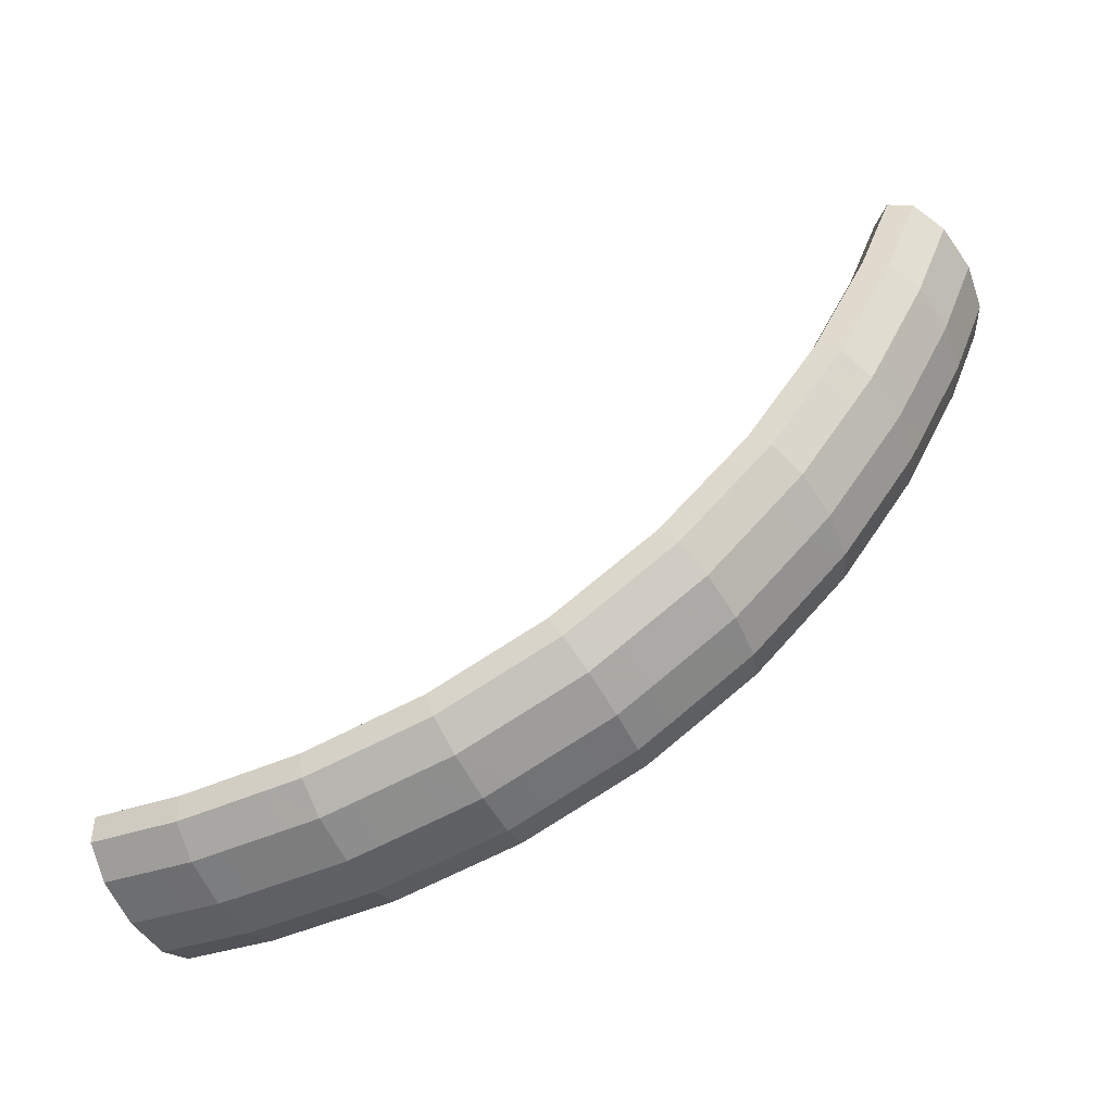
<metadata>
{"format":"obj","ext":"obj","renderer":"f3d","projection":"perspective","resolution":1024,"background":"white","views":[{"elev":68.4,"azim":-173.3,"up":"+Z"}]}
</metadata>
<code>
g tube1
v 153.9 149.9 95.13
v 153.7 149.9 94.89
v 153.6 149.8 94.65
v 153.6 149.6 94.5
v 153.6 149.3 94.47
v 153.7 149.1 94.57
v 153.9 148.9 94.78
v 154 149 95.03
v 154.1 149.1 95.23
v 154.1 149.4 95.33
v 154 149.7 95.29
v 153.9 149.9 95.13
v 152.5 151.3 96.89
v 151.1 152.1 94.69
v 150.1 152 92.83
v 149.8 150.9 91.89
v 150.3 149.3 92.18
v 151.4 147.6 93.6
v 152.9 146.4 95.71
v 154.1 146 97.82
v 154.8 146.7 99.28
v 154.7 148.1 99.62
v 153.9 149.8 98.73
v 152.5 151.3 96.89
v 151 151 97.74
v 149.6 151.8 95.54
v 148.6 151.7 93.68
v 148.3 150.6 92.74
v 148.8 149 93.03
v 149.9 147.3 94.45
v 151.4 146.1 96.56
v 152.6 145.7 98.67
v 153.3 146.4 100.1
v 153.2 147.8 100.5
v 152.4 149.5 99.58
v 151 151 97.74
v 149.5 150.7 98.59
v 148.1 151.5 96.39
v 147.1 151.4 94.53
v 146.8 150.3 93.59
v 147.3 148.7 93.88
v 148.4 147 95.3
v 149.9 145.8 97.41
v 151.1 145.4 99.52
v 151.8 146.1 101
v 151.7 147.5 101.3
v 150.9 149.2 100.4
v 149.5 150.7 98.59
v 147.9 150.4 99.52
v 146.5 151.2 97.31
v 145.5 151.1 95.41
v 145.3 150 94.43
v 145.9 148.4 94.68
v 147 146.7 96.08
v 148.5 145.5 98.18
v 149.7 145.2 100.3
v 150.3 145.8 101.8
v 150.2 147.2 102.2
v 149.2 148.9 101.3
v 147.9 150.4 99.52
v 146.2 149.8 100.3
v 144.9 150.7 98.11
v 144 150.5 96.18
v 143.8 149.5 95.16
v 144.4 147.9 95.37
v 145.7 146.3 96.75
v 147.1 145 98.85
v 148.3 144.7 101
v 148.8 145.3 102.6
v 148.6 146.6 103
v 147.6 148.3 102.1
v 146.2 149.8 100.3
v 144.7 149.3 101.1
v 143.3 150.2 98.84
v 142.4 150 96.92
v 142.3 149 95.9
v 142.9 147.4 96.11
v 144.2 145.7 97.49
v 145.6 144.5 99.59
v 146.8 144.2 101.8
v 147.3 144.8 103.3
v 147.1 146.1 103.7
v 146.1 147.8 102.9
v 144.7 149.3 101.1
v 143.2 148.8 101.8
v 141.8 149.6 99.58
v 140.9 149.5 97.66
v 140.8 148.5 96.64
v 141.4 146.9 96.85
v 142.6 145.2 98.23
v 144.1 144 100.3
v 145.3 143.7 102.5
v 145.8 144.3 104
v 145.6 145.6 104.4
v 144.6 147.3 103.6
v 143.2 148.8 101.8
v 141.5 148.3 102.6
v 140.2 149.1 100.4
v 139.3 149 98.43
v 139.3 148 97.36
v 140 146.4 97.53
v 141.3 144.8 98.88
v 142.7 143.6 101
v 143.9 143.2 103.2
v 144.3 143.8 104.8
v 144 145.1 105.2
v 142.9 146.8 104.4
v 141.5 148.3 102.6
v 139.8 147.4 103.3
v 138.5 148.3 101
v 137.8 148.2 99.03
v 137.8 147.3 97.92
v 138.7 145.7 98.05
v 140 144.1 99.38
v 141.4 142.9 101.5
v 142.5 142.5 103.7
v 142.9 143 105.3
v 142.4 144.3 105.8
v 141.3 145.9 105.1
v 139.8 147.4 103.3
v 138.4 146.7 103.8
v 137.1 147.5 101.6
v 136.3 147.5 99.6
v 136.4 146.5 98.5
v 137.2 145 98.63
v 138.5 143.4 99.96
v 140 142.2 102.1
v 141 141.7 104.3
v 141.4 142.3 105.9
v 140.9 143.5 106.4
v 139.8 145.2 105.6
v 138.4 146.7 103.8
v 136.9 145.9 104.4
v 135.6 146.8 102.2
v 134.8 146.7 100.2
v 134.9 145.8 99.07
v 135.7 144.2 99.2
v 137 142.6 100.5
v 138.5 141.4 102.6
v 139.5 141 104.8
v 139.9 141.5 106.5
v 139.5 142.8 107
v 138.3 144.4 106.2
v 136.9 145.9 104.4
v 135.2 145 105.1
v 133.9 145.9 102.8
v 133.3 145.9 100.8
v 133.4 145 99.63
v 134.4 143.6 99.72
v 135.8 142 101
v 137.2 140.8 103.1
v 138.2 140.3 105.4
v 138.5 140.8 107
v 137.9 142 107.6
v 136.7 143.6 106.8
v 135.2 145 105.1
v 133.6 143.9 105.5
v 132.4 144.8 103.2
v 131.8 144.8 101.2
v 132.1 144 99.97
v 133.1 142.6 100
v 134.6 141.1 101.3
v 136 139.9 103.4
v 137 139.4 105.7
v 137.1 139.8 107.4
v 136.4 140.9 107.9
v 135.1 142.4 107.2
v 133.6 143.9 105.5
v 132.2 142.8 105.8
v 131 143.7 103.6
v 130.4 143.8 101.5
v 130.7 143 100.3
v 131.7 141.6 100.4
v 133.2 140.1 101.7
v 134.6 138.9 103.8
v 135.6 138.4 106
v 135.7 138.7 107.7
v 135 139.9 108.3
v 133.7 141.4 107.6
v 132.2 142.8 105.8
v 130.8 141.8 106.2
v 129.6 142.7 103.9
v 129 142.8 101.9
v 129.3 142 100.7
v 130.4 140.6 100.7
v 131.8 139 102
v 133.3 137.8 104.1
v 134.2 137.3 106.4
v 134.4 137.7 108.1
v 133.7 138.9 108.6
v 132.3 140.4 107.9
v 130.8 141.8 106.2
v 129.2 140.6 106.6
v 128 141.5 104.3
v 127.6 141.7 102.2
v 128 141 101
v 129.1 139.7 101.1
v 130.7 138.2 102.3
v 132.1 137 104.4
v 133 136.4 106.7
v 133 136.7 108.4
v 132.2 137.8 109
v 130.8 139.2 108.3
v 129.2 140.6 106.6
v 127.8 139.1 106.7
v 126.7 140.1 104.4
v 126.3 140.3 102.3
v 126.8 139.7 101.1
v 128.1 138.5 101.1
v 129.7 137.1 102.4
v 131.1 135.9 104.5
v 131.9 135.3 106.8
v 131.8 135.5 108.5
v 130.9 136.4 109.1
v 129.4 137.8 108.4
v 127.8 139.1 106.7
v 126.6 137.9 106.8
v 125.5 138.8 104.5
v 125.1 139 102.4
v 125.6 138.5 101.2
v 126.9 137.3 101.2
v 128.5 135.8 102.5
v 129.9 134.6 104.6
v 130.7 134 106.9
v 130.6 134.2 108.6
v 129.7 135.1 109.2
v 128.2 136.5 108.5
v 126.6 137.9 106.8
v 125.4 136.6 106.9
v 124.2 137.5 104.6
v 123.9 137.8 102.5
v 124.4 137.2 101.3
v 125.6 136 101.3
v 127.2 134.6 102.6
v 128.7 133.4 104.7
v 129.5 132.7 106.9
v 129.4 132.9 108.7
v 128.5 133.9 109.3
v 127 135.2 108.6
v 125.4 136.6 106.9
v 124 135.1 107
v 122.9 136.1 104.7
v 122.6 136.4 102.6
v 123.2 135.9 101.4
v 124.6 134.9 101.4
v 126.2 133.5 102.6
v 127.6 132.3 104.8
v 128.4 131.6 107
v 128.2 131.7 108.8
v 127.2 132.5 109.4
v 125.6 133.8 108.7
v 124 135.1 107
v 122.9 133.5 106.8
v 121.8 134.5 104.5
v 121.5 134.9 102.4
v 122.2 134.5 101.2
v 123.7 133.5 101.2
v 125.4 132.2 102.5
v 126.8 131 104.6
v 127.5 130.3 106.9
v 127.3 130.3 108.6
v 126.2 131 109.2
v 124.5 132.1 108.5
v 122.9 133.5 106.8
v 121.9 132 106.6
v 120.8 133 104.3
v 120.6 133.4 102.3
v 121.3 133.1 101
v 122.7 132.1 101.1
v 124.4 130.8 102.3
v 125.8 129.6 104.4
v 126.5 128.9 106.7
v 126.3 128.8 108.4
v 125.2 129.5 109
v 123.5 130.7 108.4
v 121.9 132 106.6
v 120.9 130.6 106.5
v 119.8 131.6 104.2
v 119.6 132 102.1
v 120.3 131.6 100.9
v 121.7 130.7 100.9
v 123.4 129.4 102.2
v 124.8 128.1 104.3
v 125.6 127.4 106.5
v 125.3 127.4 108.3
v 124.2 128.1 108.9
v 122.6 129.3 108.2
v 120.9 130.6 106.5
v 119.8 128.9 106.3
v 118.7 130 104
v 118.5 130.5 101.9
v 119.3 130.2 100.7
v 120.8 129.3 100.8
v 122.6 128.1 102
v 124 126.9 104.1
v 124.7 126.1 106.4
v 124.3 126 108.1
v 123.2 126.5 108.7
v 121.5 127.7 108
v 119.8 128.9 106.3
v 119 127.2 105.8
v 117.9 128.3 103.6
v 117.7 128.8 101.5
v 118.6 128.7 100.4
v 120.1 127.9 100.4
v 121.9 126.7 101.7
v 123.3 125.5 103.8
v 124 124.7 106.1
v 123.6 124.4 107.7
v 122.4 124.9 108.3
v 120.6 125.9 107.6
v 119 127.2 105.8
v 118.2 125.7 105.5
v 117.1 126.7 103.2
v 117 127.3 101.2
v 117.8 127.2 99.98
v 119.4 126.4 100
v 121.1 125.2 101.3
v 122.6 124 103.4
v 123.2 123.1 105.7
v 122.8 122.9 107.4
v 121.6 123.4 108
v 119.9 124.4 107.2
v 118.2 125.7 105.5
v 117.4 124.1 105.1
v 116.4 125.2 102.8
v 116.2 125.7 100.8
v 117.1 125.6 99.61
v 118.6 124.8 99.68
v 120.4 123.7 101
v 121.8 122.4 103.1
v 122.4 121.6 105.3
v 122.1 121.4 107
v 120.8 121.8 107.6
v 119.1 122.9 106.9
v 117.4 124.1 105.1
v 116.6 122.4 104.7
v 115.5 123.5 102.4
v 115.4 124.1 100.4
v 116.3 124.1 99.25
v 117.9 123.4 99.34
v 119.7 122.3 100.6
v 121.1 121.1 102.7
v 121.7 120.2 105
v 121.3 119.9 106.6
v 120.1 120.2 107.2
v 118.3 121.2 106.5
v 116.6 122.4 104.7
v 116 120.7 104.1
v 114.9 121.8 101.9
v 114.8 122.5 99.86
v 115.7 122.5 98.73
v 117.4 121.9 98.85
v 119.2 120.8 100.2
v 120.6 119.6 102.3
v 121.2 118.7 104.5
v 120.8 118.3 106.1
v 119.5 118.6 106.7
v 117.7 119.5 105.9
v 116 120.7 104.1
v 115.4 119.1 103.6
v 114.4 120.2 101.4
v 114.3 120.9 99.34
v 115.2 121 98.21
v 116.8 120.3 98.32
v 118.6 119.3 99.64
v 120 118.1 101.7
v 120.6 117.1 104
v 120.2 116.7 105.6
v 118.9 117 106.1
v 117.1 117.9 105.4
v 115.4 119.1 103.6
v 114.8 117.5 103.1
v 113.8 118.6 100.8
v 113.7 119.3 98.82
v 114.6 119.4 97.69
v 116.2 118.8 97.8
v 118 117.7 99.12
v 119.5 116.5 101.2
v 120.1 115.5 103.4
v 119.6 115.1 105.1
v 118.3 115.4 105.6
v 116.5 116.3 104.9
v 114.8 117.5 103.1
v 114.2 115.8 102.5
v 113.2 117 100.3
v 113.1 117.7 98.28
v 114.1 117.8 97.17
v 115.7 117.3 97.3
v 117.5 116.2 98.63
v 118.9 115 100.7
v 119.5 114 102.9
v 119.1 113.6 104.6
v 117.7 113.8 105.1
v 115.9 114.6 104.3
v 114.2 115.8 102.5
v 113.8 114.1 101.8
v 112.7 115.3 99.6
v 112.7 116.1 97.62
v 113.6 116.3 96.54
v 115.3 115.8 96.7
v 117.1 114.8 98.05
v 118.6 113.5 100.1
v 119.1 112.5 102.3
v 118.7 112 103.9
v 117.3 112.2 104.4
v 115.5 112.9 103.6
v 113.8 114.1 101.8
v 113.4 112.5 101.2
v 112.3 113.7 98.96
v 112.3 114.5 96.99
v 113.2 114.7 95.91
v 114.9 114.2 96.07
v 116.7 113.2 97.41
v 118.2 112 99.52
v 118.7 110.9 101.7
v 118.3 110.4 103.3
v 116.9 110.6 103.8
v 115.1 111.4 103
v 113.4 112.5 101.2
v 113 110.9 100.6
v 111.9 112.1 98.33
v 111.9 112.9 96.36
v 112.8 113.1 95.28
v 114.5 112.6 95.43
v 116.3 111.6 96.78
v 117.7 110.4 98.88
v 118.3 109.3 101.1
v 117.9 108.8 102.7
v 116.5 109 103.1
v 114.7 109.8 102.4
v 113 110.9 100.6
v 114.2 109.4 98.82
v 114.1 109.5 98.57
v 114.2 109.6 98.31
v 114.4 109.6 98.13
v 114.7 109.5 98.07
v 115 109.4 98.16
v 115.1 109.3 98.37
v 115.1 109.2 98.64
v 114.9 109.2 98.87
v 114.7 109.2 98.99
v 114.4 109.2 98.98
v 114.2 109.4 98.82
f 1 2 14
f 14 13 1
f 2 3 15
f 15 14 2
f 3 4 16
f 16 15 3
f 4 5 17
f 17 16 4
f 5 6 18
f 18 17 5
f 6 7 19
f 19 18 6
f 7 8 20
f 20 19 7
f 8 9 21
f 21 20 8
f 9 10 22
f 22 21 9
f 10 11 23
f 23 22 10
f 11 12 24
f 24 23 11
f 13 14 26
f 26 25 13
f 14 15 27
f 27 26 14
f 15 16 28
f 28 27 15
f 16 17 29
f 29 28 16
f 17 18 30
f 30 29 17
f 18 19 31
f 31 30 18
f 19 20 32
f 32 31 19
f 20 21 33
f 33 32 20
f 21 22 34
f 34 33 21
f 22 23 35
f 35 34 22
f 23 24 36
f 36 35 23
f 25 26 38
f 38 37 25
f 26 27 39
f 39 38 26
f 27 28 40
f 40 39 27
f 28 29 41
f 41 40 28
f 29 30 42
f 42 41 29
f 30 31 43
f 43 42 30
f 31 32 44
f 44 43 31
f 32 33 45
f 45 44 32
f 33 34 46
f 46 45 33
f 34 35 47
f 47 46 34
f 35 36 48
f 48 47 35
f 37 38 50
f 50 49 37
f 38 39 51
f 51 50 38
f 39 40 52
f 52 51 39
f 40 41 53
f 53 52 40
f 41 42 54
f 54 53 41
f 42 43 55
f 55 54 42
f 43 44 56
f 56 55 43
f 44 45 57
f 57 56 44
f 45 46 58
f 58 57 45
f 46 47 59
f 59 58 46
f 47 48 60
f 60 59 47
f 49 50 62
f 62 61 49
f 50 51 63
f 63 62 50
f 51 52 64
f 64 63 51
f 52 53 65
f 65 64 52
f 53 54 66
f 66 65 53
f 54 55 67
f 67 66 54
f 55 56 68
f 68 67 55
f 56 57 69
f 69 68 56
f 57 58 70
f 70 69 57
f 58 59 71
f 71 70 58
f 59 60 72
f 72 71 59
f 61 62 74
f 74 73 61
f 62 63 75
f 75 74 62
f 63 64 76
f 76 75 63
f 64 65 77
f 77 76 64
f 65 66 78
f 78 77 65
f 66 67 79
f 79 78 66
f 67 68 80
f 80 79 67
f 68 69 81
f 81 80 68
f 69 70 82
f 82 81 69
f 70 71 83
f 83 82 70
f 71 72 84
f 84 83 71
f 73 74 86
f 86 85 73
f 74 75 87
f 87 86 74
f 75 76 88
f 88 87 75
f 76 77 89
f 89 88 76
f 77 78 90
f 90 89 77
f 78 79 91
f 91 90 78
f 79 80 92
f 92 91 79
f 80 81 93
f 93 92 80
f 81 82 94
f 94 93 81
f 82 83 95
f 95 94 82
f 83 84 96
f 96 95 83
f 85 86 98
f 98 97 85
f 86 87 99
f 99 98 86
f 87 88 100
f 100 99 87
f 88 89 101
f 101 100 88
f 89 90 102
f 102 101 89
f 90 91 103
f 103 102 90
f 91 92 104
f 104 103 91
f 92 93 105
f 105 104 92
f 93 94 106
f 106 105 93
f 94 95 107
f 107 106 94
f 95 96 108
f 108 107 95
f 97 98 110
f 110 109 97
f 98 99 111
f 111 110 98
f 99 100 112
f 112 111 99
f 100 101 113
f 113 112 100
f 101 102 114
f 114 113 101
f 102 103 115
f 115 114 102
f 103 104 116
f 116 115 103
f 104 105 117
f 117 116 104
f 105 106 118
f 118 117 105
f 106 107 119
f 119 118 106
f 107 108 120
f 120 119 107
f 109 110 122
f 122 121 109
f 110 111 123
f 123 122 110
f 111 112 124
f 124 123 111
f 112 113 125
f 125 124 112
f 113 114 126
f 126 125 113
f 114 115 127
f 127 126 114
f 115 116 128
f 128 127 115
f 116 117 129
f 129 128 116
f 117 118 130
f 130 129 117
f 118 119 131
f 131 130 118
f 119 120 132
f 132 131 119
f 121 122 134
f 134 133 121
f 122 123 135
f 135 134 122
f 123 124 136
f 136 135 123
f 124 125 137
f 137 136 124
f 125 126 138
f 138 137 125
f 126 127 139
f 139 138 126
f 127 128 140
f 140 139 127
f 128 129 141
f 141 140 128
f 129 130 142
f 142 141 129
f 130 131 143
f 143 142 130
f 131 132 144
f 144 143 131
f 133 134 146
f 146 145 133
f 134 135 147
f 147 146 134
f 135 136 148
f 148 147 135
f 136 137 149
f 149 148 136
f 137 138 150
f 150 149 137
f 138 139 151
f 151 150 138
f 139 140 152
f 152 151 139
f 140 141 153
f 153 152 140
f 141 142 154
f 154 153 141
f 142 143 155
f 155 154 142
f 143 144 156
f 156 155 143
f 145 146 158
f 158 157 145
f 146 147 159
f 159 158 146
f 147 148 160
f 160 159 147
f 148 149 161
f 161 160 148
f 149 150 162
f 162 161 149
f 150 151 163
f 163 162 150
f 151 152 164
f 164 163 151
f 152 153 165
f 165 164 152
f 153 154 166
f 166 165 153
f 154 155 167
f 167 166 154
f 155 156 168
f 168 167 155
f 157 158 170
f 170 169 157
f 158 159 171
f 171 170 158
f 159 160 172
f 172 171 159
f 160 161 173
f 173 172 160
f 161 162 174
f 174 173 161
f 162 163 175
f 175 174 162
f 163 164 176
f 176 175 163
f 164 165 177
f 177 176 164
f 165 166 178
f 178 177 165
f 166 167 179
f 179 178 166
f 167 168 180
f 180 179 167
f 169 170 182
f 182 181 169
f 170 171 183
f 183 182 170
f 171 172 184
f 184 183 171
f 172 173 185
f 185 184 172
f 173 174 186
f 186 185 173
f 174 175 187
f 187 186 174
f 175 176 188
f 188 187 175
f 176 177 189
f 189 188 176
f 177 178 190
f 190 189 177
f 178 179 191
f 191 190 178
f 179 180 192
f 192 191 179
f 181 182 194
f 194 193 181
f 182 183 195
f 195 194 182
f 183 184 196
f 196 195 183
f 184 185 197
f 197 196 184
f 185 186 198
f 198 197 185
f 186 187 199
f 199 198 186
f 187 188 200
f 200 199 187
f 188 189 201
f 201 200 188
f 189 190 202
f 202 201 189
f 190 191 203
f 203 202 190
f 191 192 204
f 204 203 191
f 193 194 206
f 206 205 193
f 194 195 207
f 207 206 194
f 195 196 208
f 208 207 195
f 196 197 209
f 209 208 196
f 197 198 210
f 210 209 197
f 198 199 211
f 211 210 198
f 199 200 212
f 212 211 199
f 200 201 213
f 213 212 200
f 201 202 214
f 214 213 201
f 202 203 215
f 215 214 202
f 203 204 216
f 216 215 203
f 205 206 218
f 218 217 205
f 206 207 219
f 219 218 206
f 207 208 220
f 220 219 207
f 208 209 221
f 221 220 208
f 209 210 222
f 222 221 209
f 210 211 223
f 223 222 210
f 211 212 224
f 224 223 211
f 212 213 225
f 225 224 212
f 213 214 226
f 226 225 213
f 214 215 227
f 227 226 214
f 215 216 228
f 228 227 215
f 217 218 230
f 230 229 217
f 218 219 231
f 231 230 218
f 219 220 232
f 232 231 219
f 220 221 233
f 233 232 220
f 221 222 234
f 234 233 221
f 222 223 235
f 235 234 222
f 223 224 236
f 236 235 223
f 224 225 237
f 237 236 224
f 225 226 238
f 238 237 225
f 226 227 239
f 239 238 226
f 227 228 240
f 240 239 227
f 229 230 242
f 242 241 229
f 230 231 243
f 243 242 230
f 231 232 244
f 244 243 231
f 232 233 245
f 245 244 232
f 233 234 246
f 246 245 233
f 234 235 247
f 247 246 234
f 235 236 248
f 248 247 235
f 236 237 249
f 249 248 236
f 237 238 250
f 250 249 237
f 238 239 251
f 251 250 238
f 239 240 252
f 252 251 239
f 241 242 254
f 254 253 241
f 242 243 255
f 255 254 242
f 243 244 256
f 256 255 243
f 244 245 257
f 257 256 244
f 245 246 258
f 258 257 245
f 246 247 259
f 259 258 246
f 247 248 260
f 260 259 247
f 248 249 261
f 261 260 248
f 249 250 262
f 262 261 249
f 250 251 263
f 263 262 250
f 251 252 264
f 264 263 251
f 253 254 266
f 266 265 253
f 254 255 267
f 267 266 254
f 255 256 268
f 268 267 255
f 256 257 269
f 269 268 256
f 257 258 270
f 270 269 257
f 258 259 271
f 271 270 258
f 259 260 272
f 272 271 259
f 260 261 273
f 273 272 260
f 261 262 274
f 274 273 261
f 262 263 275
f 275 274 262
f 263 264 276
f 276 275 263
f 265 266 278
f 278 277 265
f 266 267 279
f 279 278 266
f 267 268 280
f 280 279 267
f 268 269 281
f 281 280 268
f 269 270 282
f 282 281 269
f 270 271 283
f 283 282 270
f 271 272 284
f 284 283 271
f 272 273 285
f 285 284 272
f 273 274 286
f 286 285 273
f 274 275 287
f 287 286 274
f 275 276 288
f 288 287 275
f 277 278 290
f 290 289 277
f 278 279 291
f 291 290 278
f 279 280 292
f 292 291 279
f 280 281 293
f 293 292 280
f 281 282 294
f 294 293 281
f 282 283 295
f 295 294 282
f 283 284 296
f 296 295 283
f 284 285 297
f 297 296 284
f 285 286 298
f 298 297 285
f 286 287 299
f 299 298 286
f 287 288 300
f 300 299 287
f 289 290 302
f 302 301 289
f 290 291 303
f 303 302 290
f 291 292 304
f 304 303 291
f 292 293 305
f 305 304 292
f 293 294 306
f 306 305 293
f 294 295 307
f 307 306 294
f 295 296 308
f 308 307 295
f 296 297 309
f 309 308 296
f 297 298 310
f 310 309 297
f 298 299 311
f 311 310 298
f 299 300 312
f 312 311 299
f 301 302 314
f 314 313 301
f 302 303 315
f 315 314 302
f 303 304 316
f 316 315 303
f 304 305 317
f 317 316 304
f 305 306 318
f 318 317 305
f 306 307 319
f 319 318 306
f 307 308 320
f 320 319 307
f 308 309 321
f 321 320 308
f 309 310 322
f 322 321 309
f 310 311 323
f 323 322 310
f 311 312 324
f 324 323 311
f 313 314 326
f 326 325 313
f 314 315 327
f 327 326 314
f 315 316 328
f 328 327 315
f 316 317 329
f 329 328 316
f 317 318 330
f 330 329 317
f 318 319 331
f 331 330 318
f 319 320 332
f 332 331 319
f 320 321 333
f 333 332 320
f 321 322 334
f 334 333 321
f 322 323 335
f 335 334 322
f 323 324 336
f 336 335 323
f 325 326 338
f 338 337 325
f 326 327 339
f 339 338 326
f 327 328 340
f 340 339 327
f 328 329 341
f 341 340 328
f 329 330 342
f 342 341 329
f 330 331 343
f 343 342 330
f 331 332 344
f 344 343 331
f 332 333 345
f 345 344 332
f 333 334 346
f 346 345 333
f 334 335 347
f 347 346 334
f 335 336 348
f 348 347 335
f 337 338 350
f 350 349 337
f 338 339 351
f 351 350 338
f 339 340 352
f 352 351 339
f 340 341 353
f 353 352 340
f 341 342 354
f 354 353 341
f 342 343 355
f 355 354 342
f 343 344 356
f 356 355 343
f 344 345 357
f 357 356 344
f 345 346 358
f 358 357 345
f 346 347 359
f 359 358 346
f 347 348 360
f 360 359 347
f 349 350 362
f 362 361 349
f 350 351 363
f 363 362 350
f 351 352 364
f 364 363 351
f 352 353 365
f 365 364 352
f 353 354 366
f 366 365 353
f 354 355 367
f 367 366 354
f 355 356 368
f 368 367 355
f 356 357 369
f 369 368 356
f 357 358 370
f 370 369 357
f 358 359 371
f 371 370 358
f 359 360 372
f 372 371 359
f 361 362 374
f 374 373 361
f 362 363 375
f 375 374 362
f 363 364 376
f 376 375 363
f 364 365 377
f 377 376 364
f 365 366 378
f 378 377 365
f 366 367 379
f 379 378 366
f 367 368 380
f 380 379 367
f 368 369 381
f 381 380 368
f 369 370 382
f 382 381 369
f 370 371 383
f 383 382 370
f 371 372 384
f 384 383 371
f 373 374 386
f 386 385 373
f 374 375 387
f 387 386 374
f 375 376 388
f 388 387 375
f 376 377 389
f 389 388 376
f 377 378 390
f 390 389 377
f 378 379 391
f 391 390 378
f 379 380 392
f 392 391 379
f 380 381 393
f 393 392 380
f 381 382 394
f 394 393 381
f 382 383 395
f 395 394 382
f 383 384 396
f 396 395 383
f 385 386 398
f 398 397 385
f 386 387 399
f 399 398 386
f 387 388 400
f 400 399 387
f 388 389 401
f 401 400 388
f 389 390 402
f 402 401 389
f 390 391 403
f 403 402 390
f 391 392 404
f 404 403 391
f 392 393 405
f 405 404 392
f 393 394 406
f 406 405 393
f 394 395 407
f 407 406 394
f 395 396 408
f 408 407 395
f 397 398 410
f 410 409 397
f 398 399 411
f 411 410 398
f 399 400 412
f 412 411 399
f 400 401 413
f 413 412 400
f 401 402 414
f 414 413 401
f 402 403 415
f 415 414 402
f 403 404 416
f 416 415 403
f 404 405 417
f 417 416 404
f 405 406 418
f 418 417 405
f 406 407 419
f 419 418 406
f 407 408 420
f 420 419 407
f 409 410 422
f 422 421 409
f 410 411 423
f 423 422 410
f 411 412 424
f 424 423 411
f 412 413 425
f 425 424 412
f 413 414 426
f 426 425 413
f 414 415 427
f 427 426 414
f 415 416 428
f 428 427 415
f 416 417 429
f 429 428 416
f 417 418 430
f 430 429 417
f 418 419 431
f 431 430 418
f 419 420 432
f 432 431 419
f 421 422 434
f 434 433 421
f 422 423 435
f 435 434 422
f 423 424 436
f 436 435 423
f 424 425 437
f 437 436 424
f 425 426 438
f 438 437 425
f 426 427 439
f 439 438 426
f 427 428 440
f 440 439 427
f 428 429 441
f 441 440 428
f 429 430 442
f 442 441 429
f 430 431 443
f 443 442 430
f 431 432 444
f 444 443 431
g

</code>
